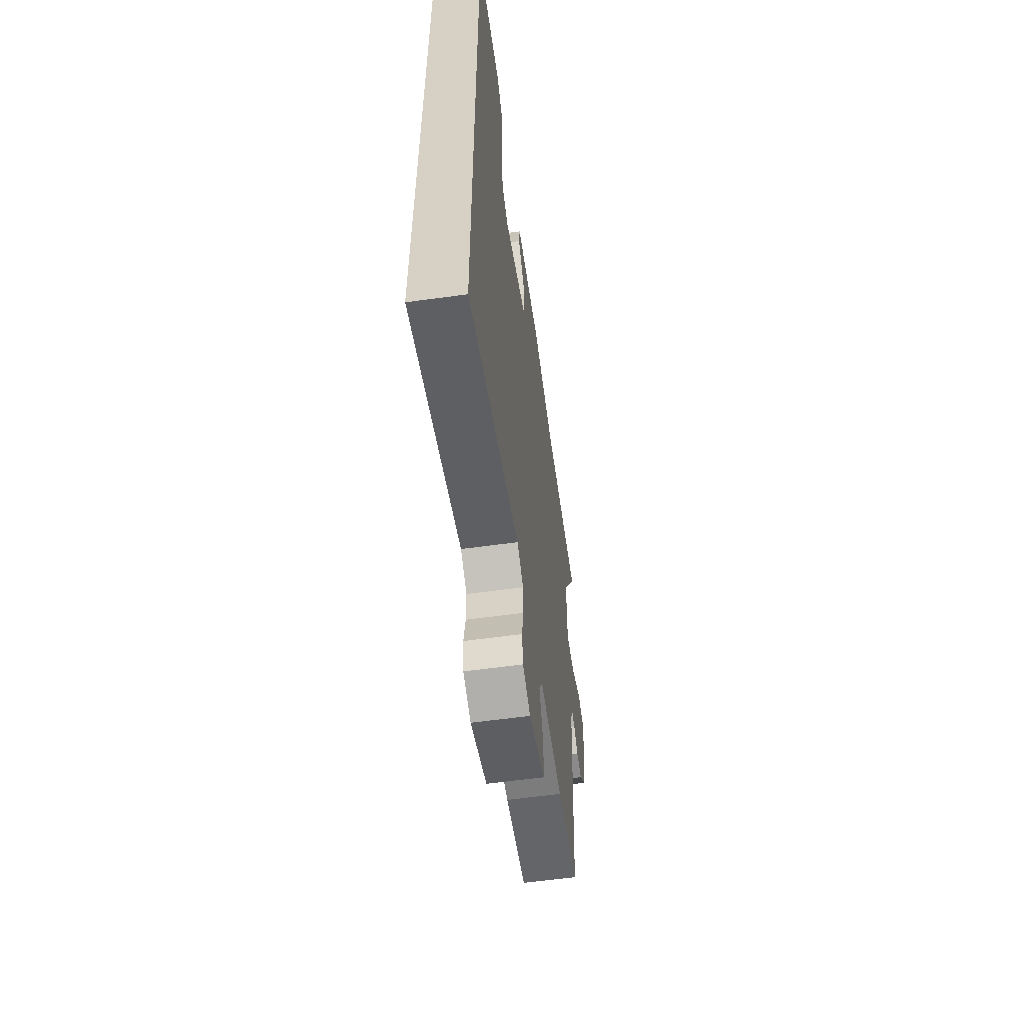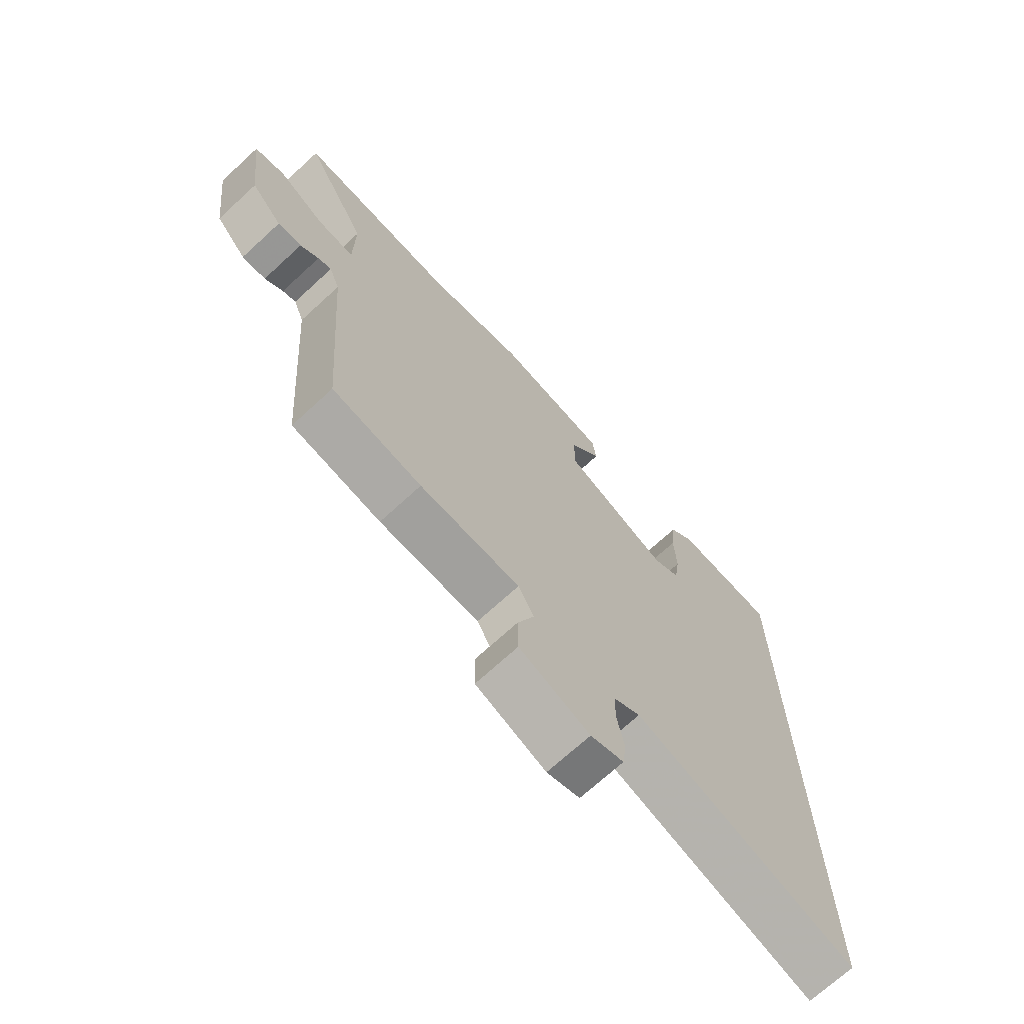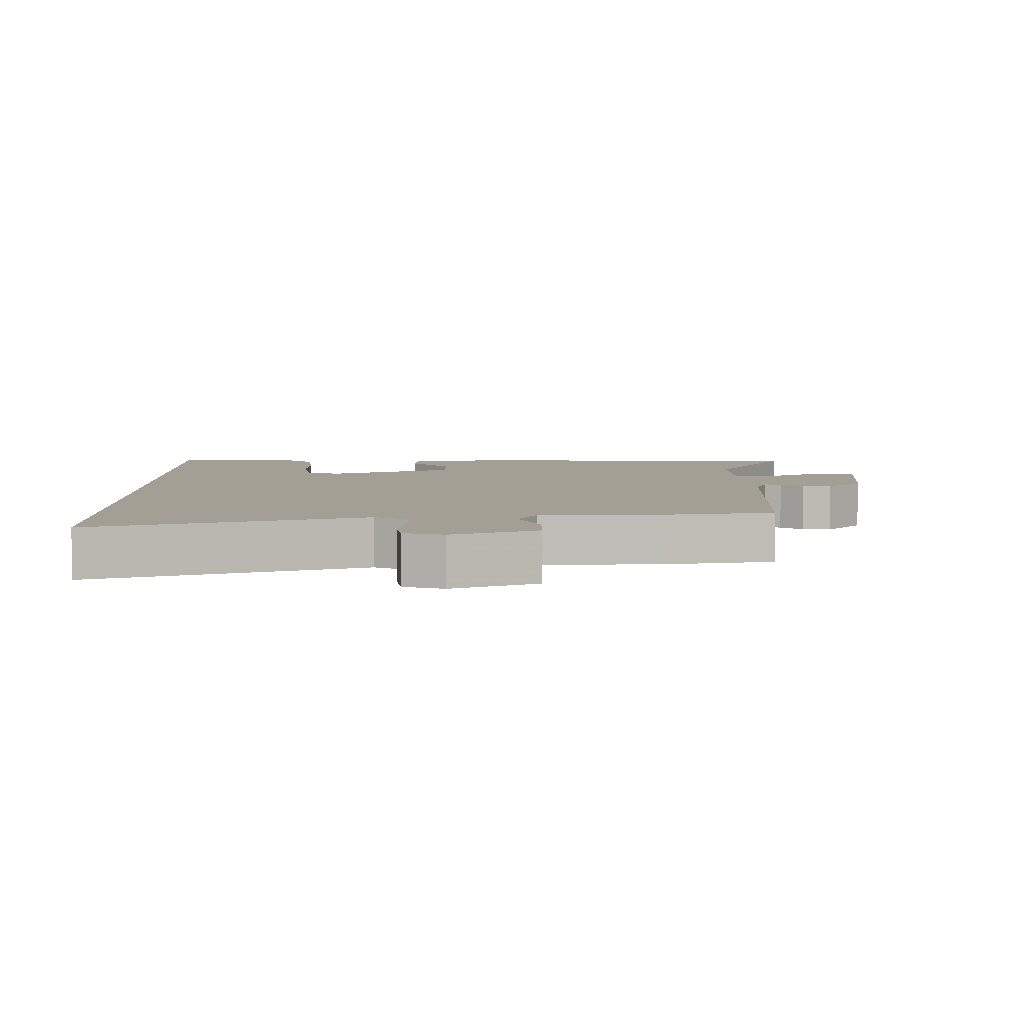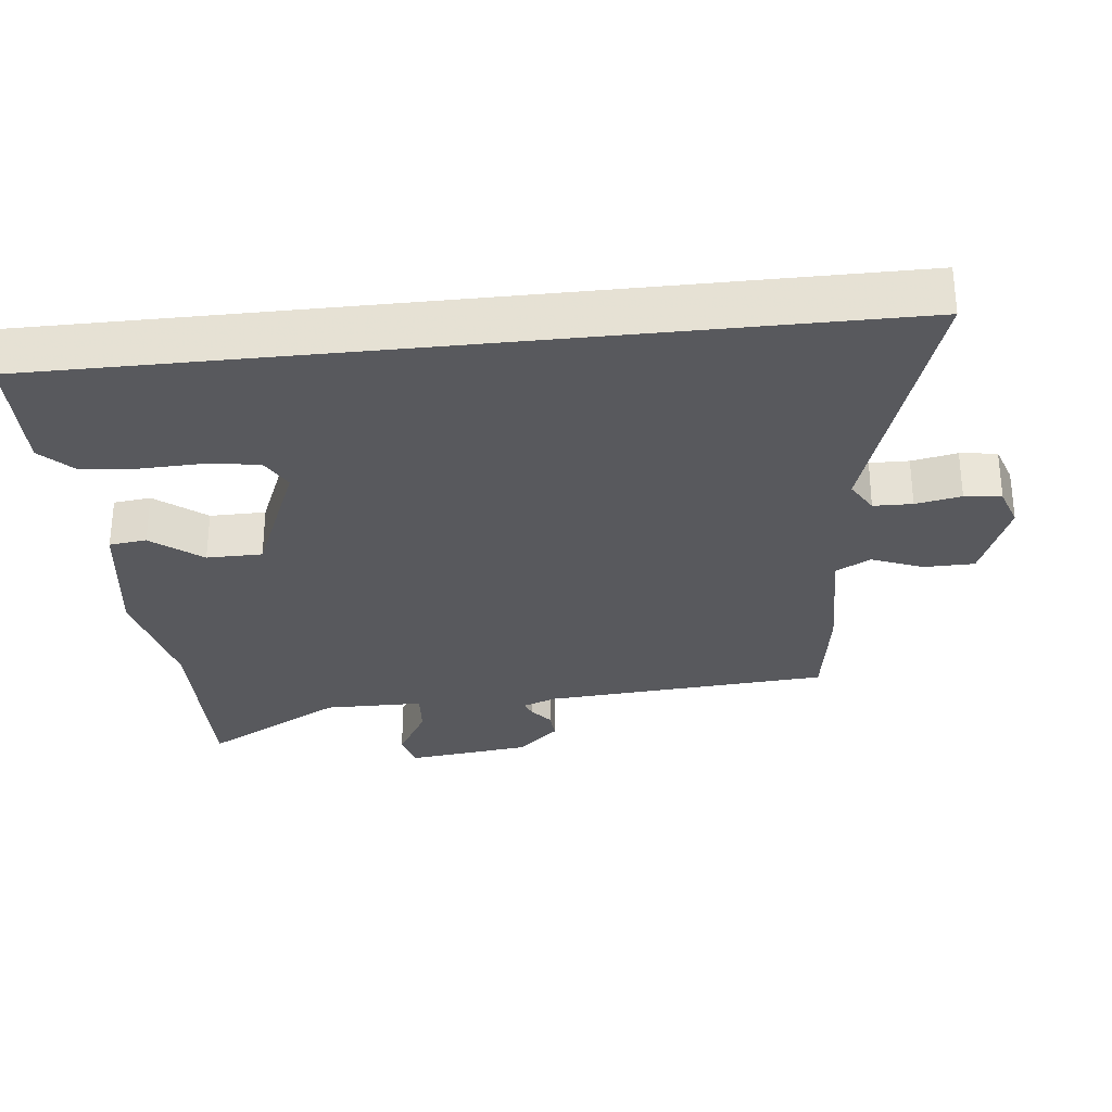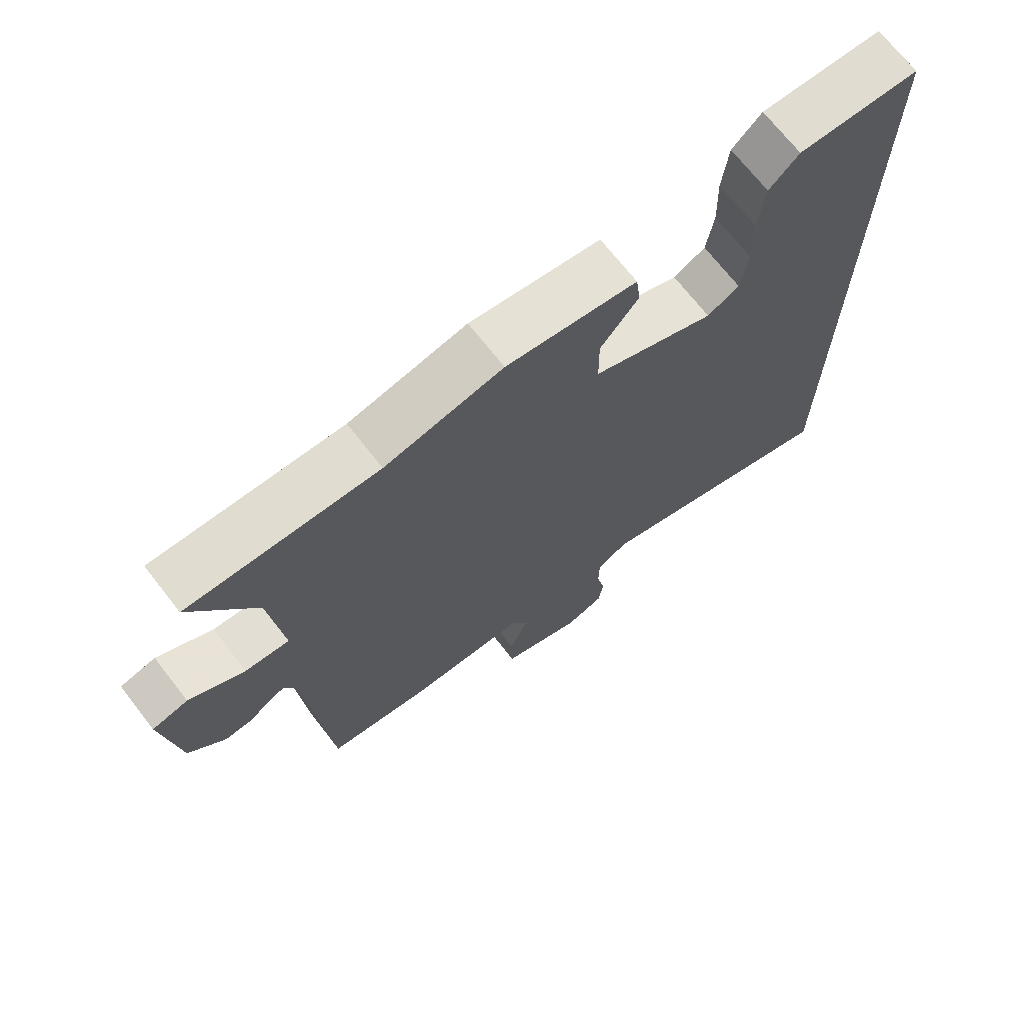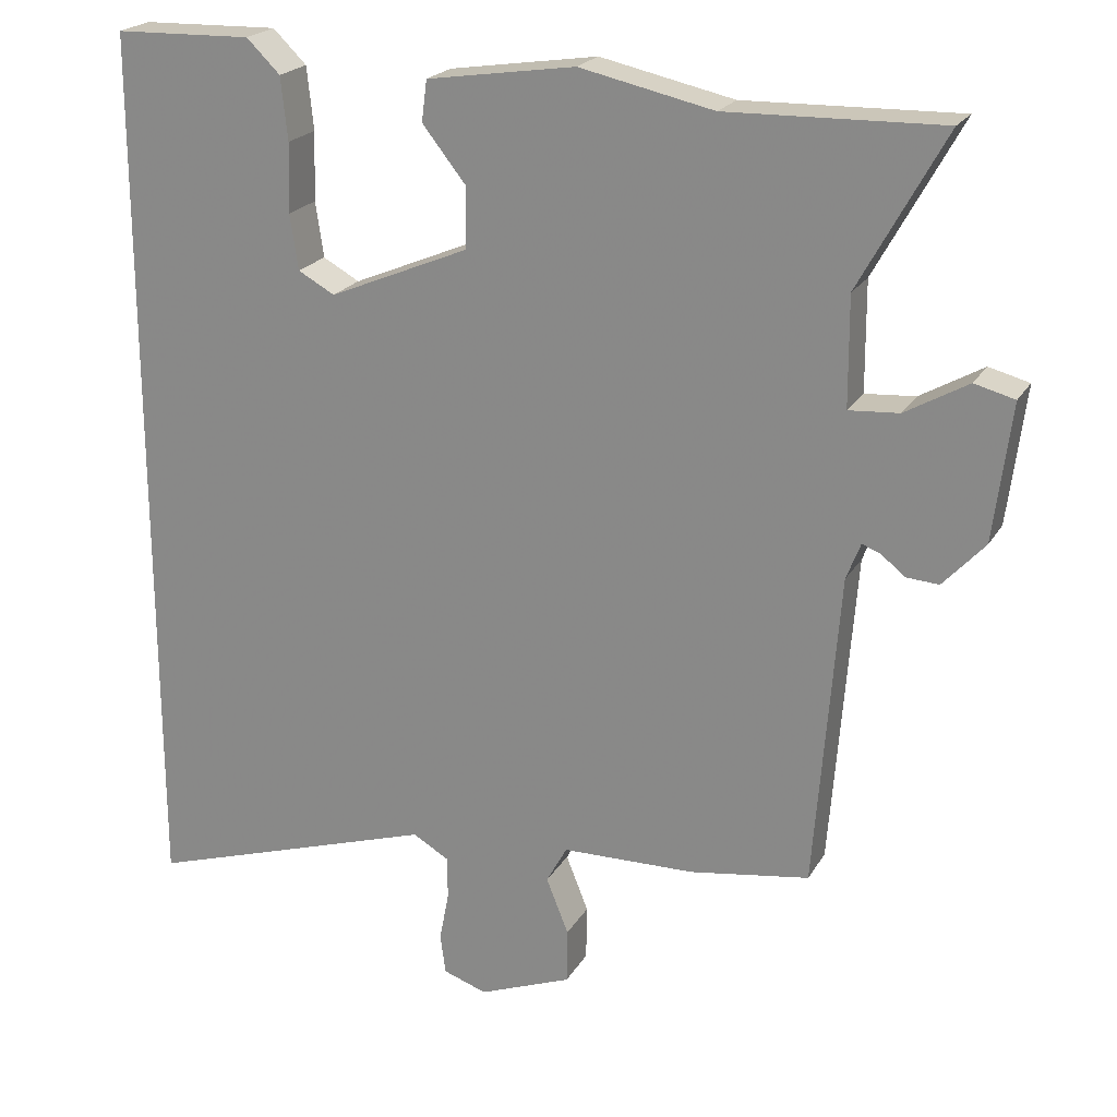
<metadata>
{"format":"obj","ext":"obj","renderer":"f3d","projection":"perspective","resolution":1024,"background":"white","views":[{"elev":-60.1,"azim":98.0,"up":"+Z"},{"elev":-70.7,"azim":-47.4,"up":"+Z"},{"elev":5.6,"azim":178.8,"up":"+Y"},{"elev":-29.8,"azim":96.2,"up":"+Y"},{"elev":70.6,"azim":-38.0,"up":"+Z"},{"elev":21.6,"azim":-157.1,"up":"+Z"}]}
</metadata>
<code>
v -0.599 0.07 0.502
v -0.312 0.07 0.495
v -0.133 0.07 0.534
v 0.066 0.07 0.504
v 0.073 0.07 0.449
v 0.015 0.07 0.376
v 0.016 0.07 0.294
v 0.204 0.07 0.215
v 0.253 0.07 0.242
v 0.264 0.07 0.316
v 0.261 0.07 0.409
v 0.27 0.07 0.493
v 0.315 0.07 0.537
v 0.5 0.07 0.532
v 0.5 0.07 -0.67
v 0.105 0.07 -0.543
v 0.057 0.07 -0.571
v 0.056 0.07 -0.628
v 0.069 0.07 -0.695
v 0.062 0.07 -0.749
v 0.003 0.07 -0.769
v -0.122 0.07 -0.72
v -0.123 0.07 -0.646
v -0.093 0.07 -0.571
v -0.121 0.07 -0.52
v -0.3 0.07 -0.516
v -0.46 0.07 -0.491
v -0.492 0.07 -0.069
v -0.511 0.07 -0.02
v -0.535 0.07 -0.029
v -0.568 0.07 -0.055
v -0.611 0.07 -0.058
v -0.667 0.07 0.003
v -0.69 0.07 0.187
v -0.636 0.07 0.201
v -0.552 0.07 0.153
v -0.485 0.07 0.148
v -0.484 0.07 0.294
v -0.599 0 0.502
v -0.312 0 0.495
v -0.133 0 0.534
v 0.066 0 0.504
v 0.073 0 0.449
v 0.015 0 0.376
v 0.016 0 0.294
v 0.204 0 0.215
v 0.253 0 0.242
v 0.264 0 0.316
v 0.261 0 0.409
v 0.27 0 0.493
v 0.315 0 0.537
v 0.5 0 0.532
v 0.5 0 -0.67
v 0.105 0 -0.543
v 0.057 0 -0.571
v 0.056 0 -0.628
v 0.069 0 -0.695
v 0.062 0 -0.749
v 0.003 0 -0.769
v -0.122 0 -0.72
v -0.123 0 -0.646
v -0.093 0 -0.571
v -0.121 0 -0.52
v -0.3 0 -0.516
v -0.46 0 -0.491
v -0.492 0 -0.069
v -0.511 0 -0.02
v -0.535 0 -0.029
v -0.568 0 -0.055
v -0.611 0 -0.058
v -0.667 0 0.003
v -0.69 0 0.187
v -0.636 0 0.201
v -0.552 0 0.153
v -0.485 0 0.148
v -0.484 0 0.294
f 34 35 36
f 33 34 36
f 32 33 36
f 31 32 36
f 30 31 36
f 29 30 36 37
f 28 29 37
f 27 28 37
f 26 27 37
f 25 26 37
f 24 25 37 38
f 22 23 24
f 21 22 24
f 20 21 24
f 19 20 24
f 18 19 24
f 17 18 24 38
f 13 14 15 16
f 10 11 12 13
f 9 10 13
f 9 13 16
f 8 9 16 17
f 4 5 6
f 3 4 6
f 2 3 6
f 2 6 7
f 1 2 7
f 8 17 38
f 7 8 38
f 1 7 38
f 74 73 72
f 74 72 71
f 74 71 70
f 74 70 69
f 74 69 68
f 75 74 68 67
f 75 67 66
f 75 66 65
f 75 65 64
f 75 64 63
f 76 75 63 62
f 62 61 60
f 62 60 59
f 62 59 58
f 62 58 57
f 62 57 56
f 76 62 56 55
f 54 53 52 51
f 51 50 49 48
f 51 48 47
f 54 51 47
f 55 54 47 46
f 44 43 42
f 44 42 41
f 44 41 40
f 45 44 40
f 45 40 39
f 76 55 46
f 76 46 45
f 76 45 39
f 1 39 40 2
f 2 40 41 3
f 3 41 42 4
f 4 42 43 5
f 5 43 44 6
f 6 44 45 7
f 7 45 46 8
f 8 46 47 9
f 9 47 48 10
f 10 48 49 11
f 11 49 50 12
f 12 50 51 13
f 13 51 52 14
f 14 52 53 15
f 15 53 54 16
f 16 54 55 17
f 17 55 56 18
f 18 56 57 19
f 19 57 58 20
f 20 58 59 21
f 21 59 60 22
f 22 60 61 23
f 23 61 62 24
f 24 62 63 25
f 25 63 64 26
f 26 64 65 27
f 27 65 66 28
f 28 66 67 29
f 29 67 68 30
f 30 68 69 31
f 31 69 70 32
f 32 70 71 33
f 33 71 72 34
f 34 72 73 35
f 35 73 74 36
f 36 74 75 37
f 37 75 76 38
f 38 76 39 1

</code>
